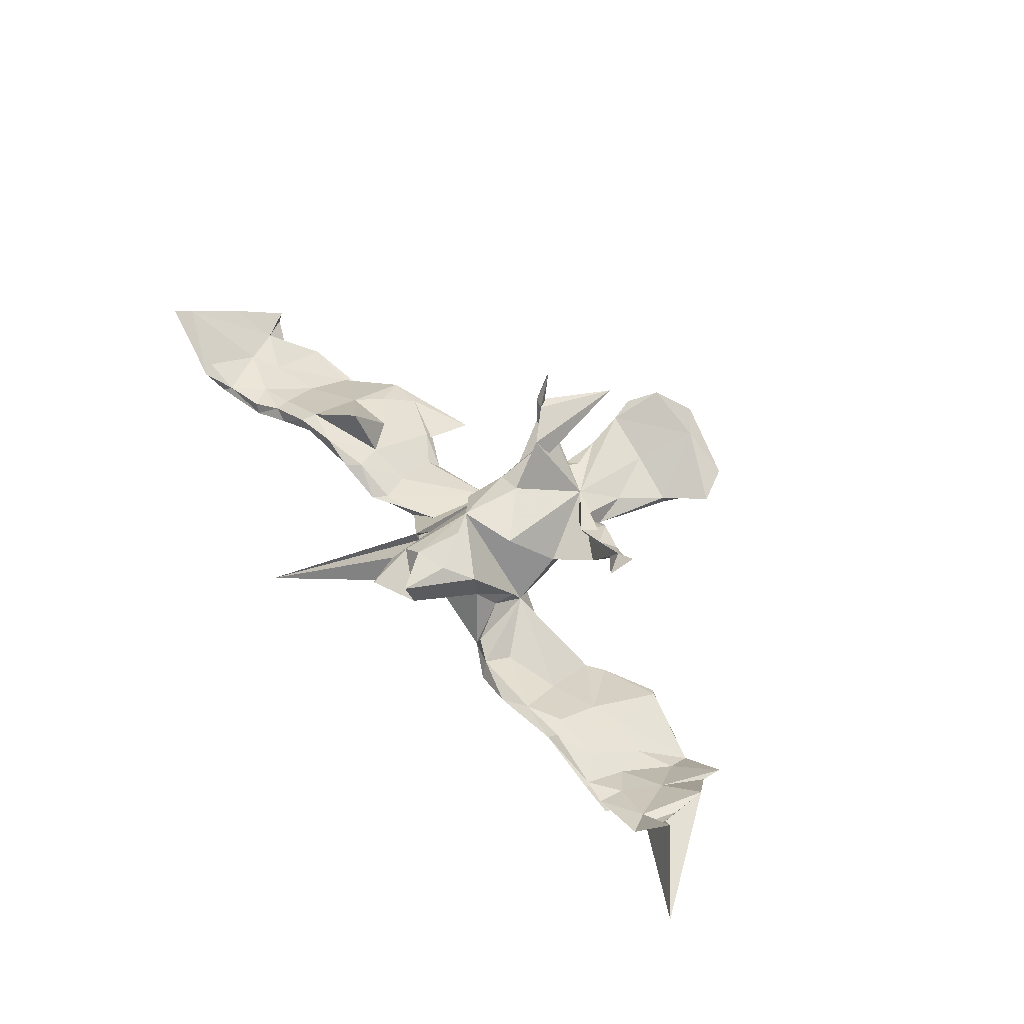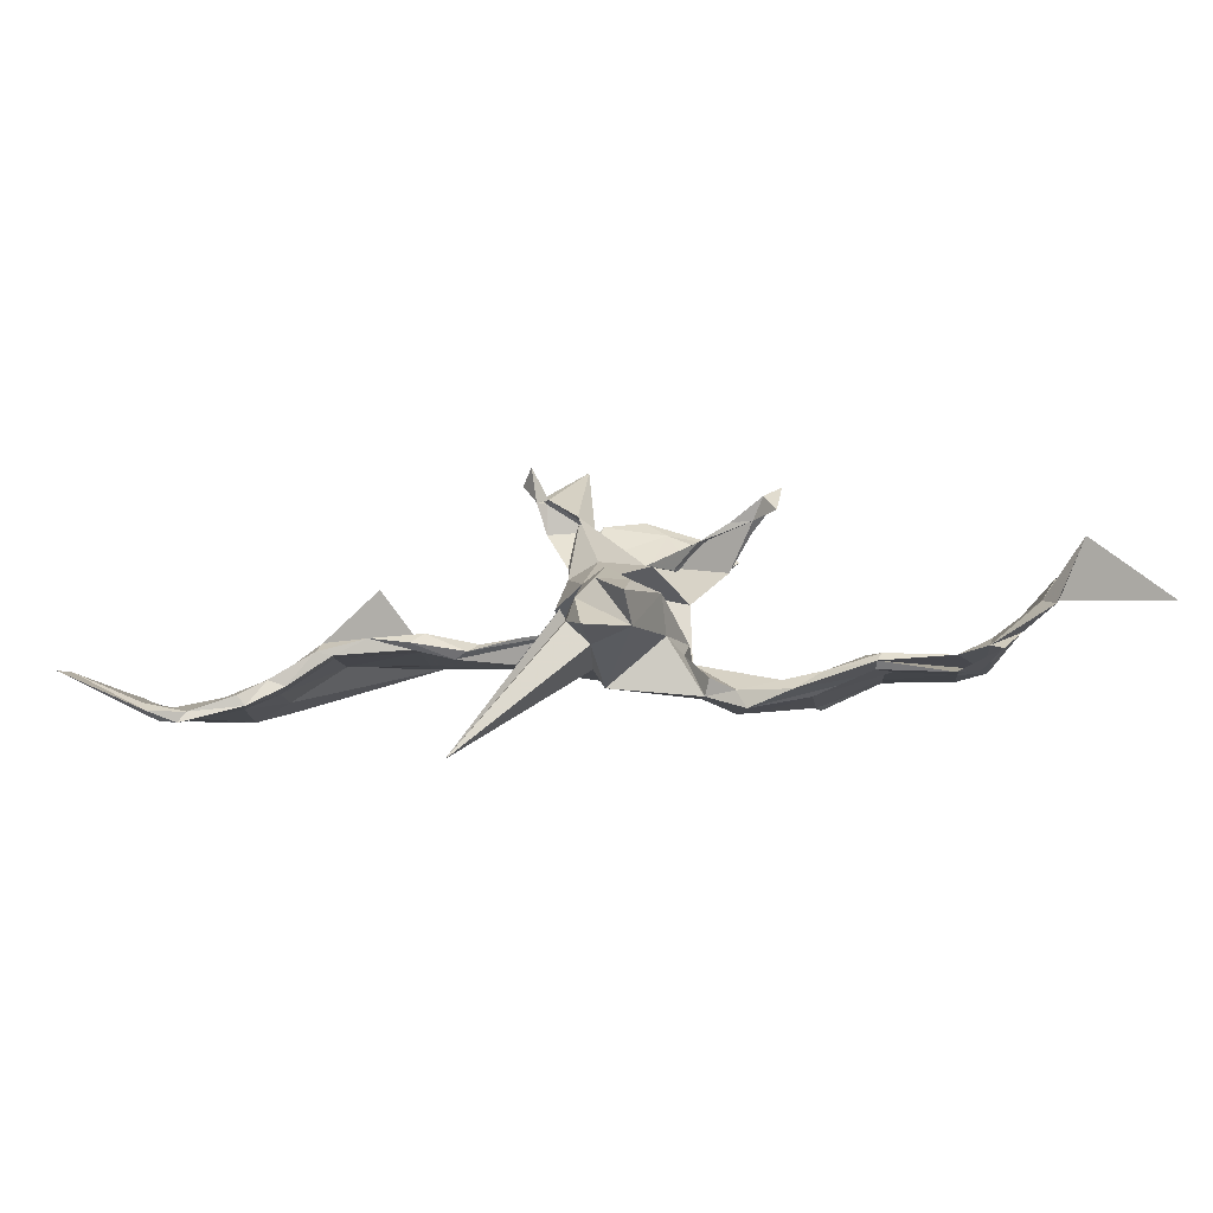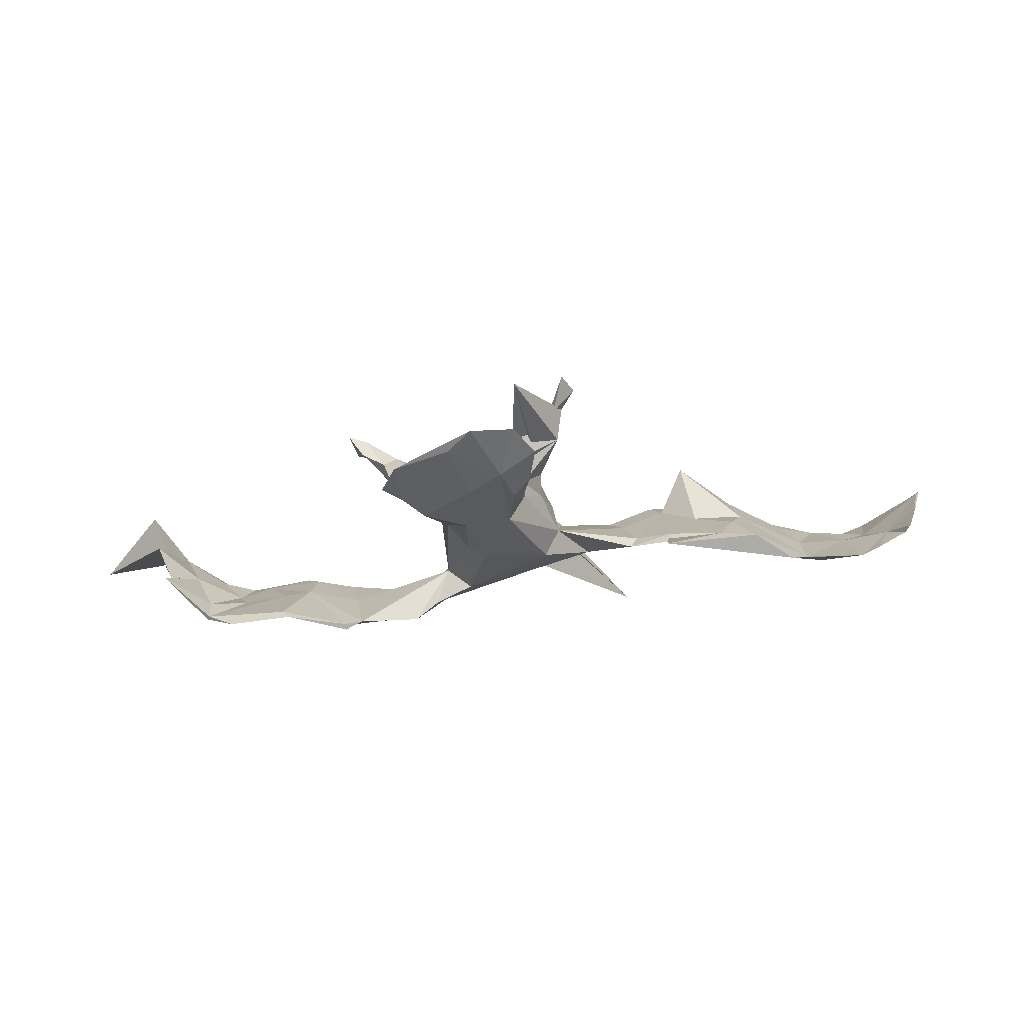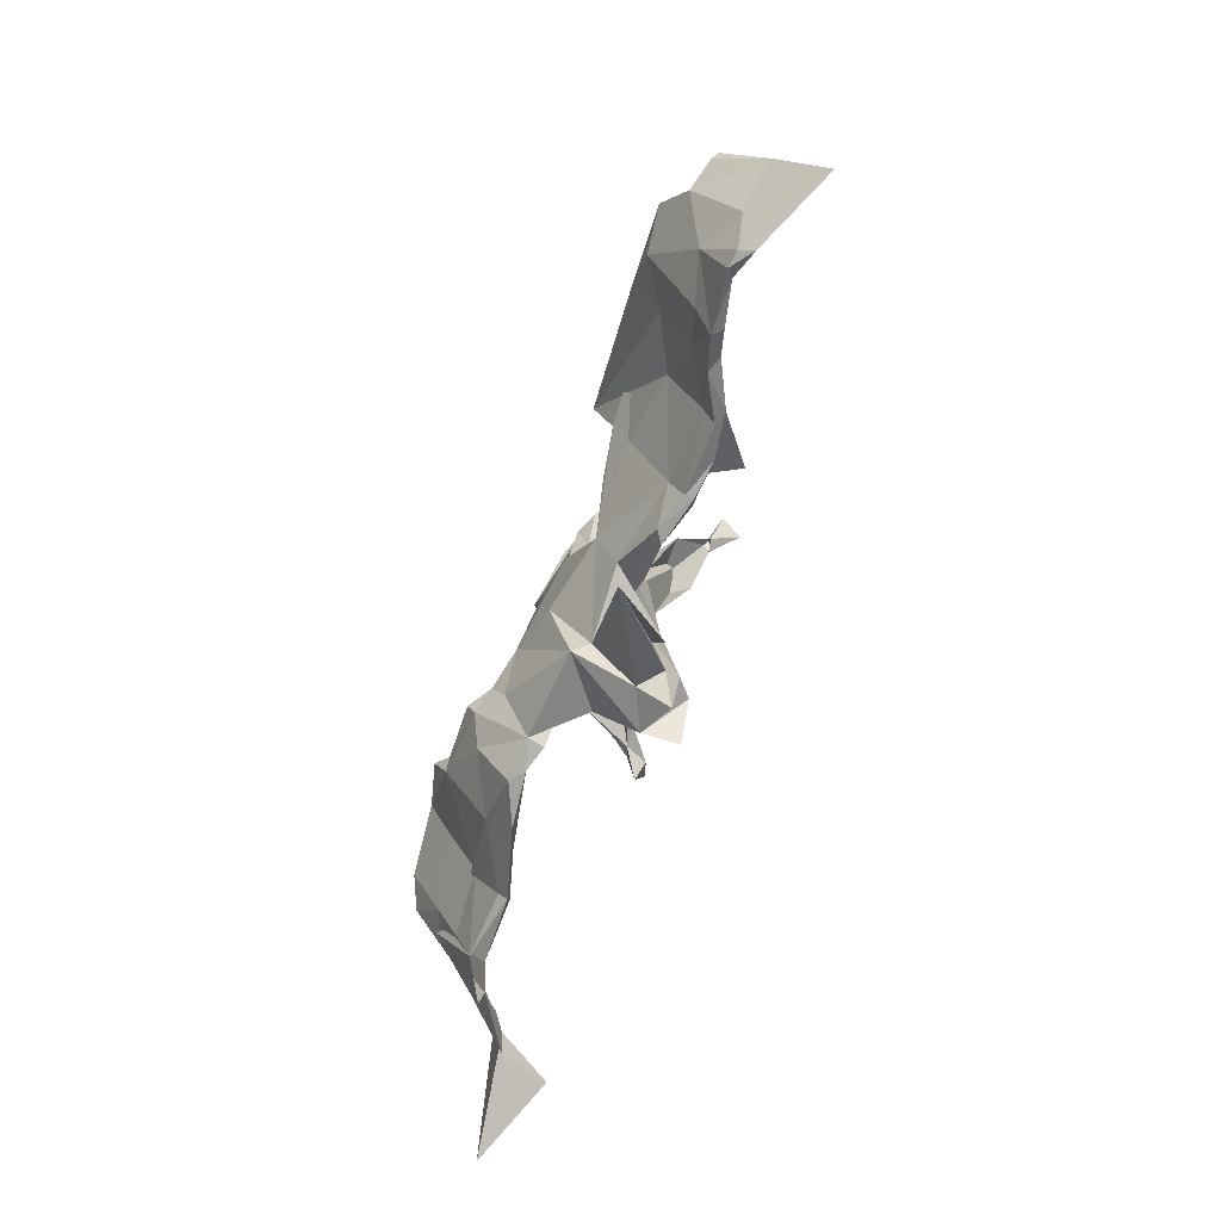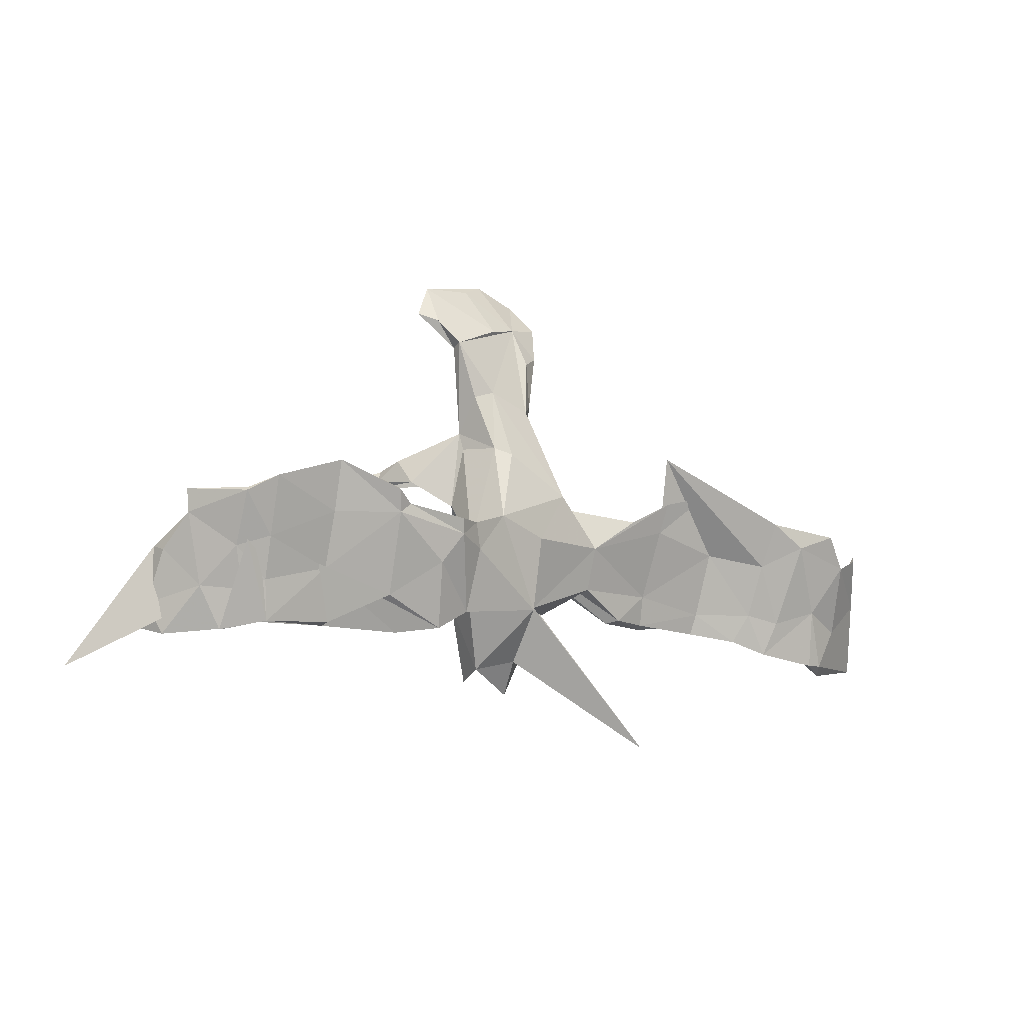
<metadata>
{"format":"obj","ext":"obj","renderer":"f3d","projection":"perspective","resolution":1024,"background":"white","views":[{"elev":61.7,"azim":48.1,"up":"+Z"},{"elev":-72.3,"azim":5.1,"up":"+Y"},{"elev":72.3,"azim":175.1,"up":"+Y"},{"elev":-64.5,"azim":-108.4,"up":"+Y"},{"elev":-14.8,"azim":150.4,"up":"+Y"}]}
</metadata>
<code>
v 0.7138 -0.1974 0.08409
v 0.8533 -0.3212 0.08365
v 0.7136 -0.1009 0.06299
v 0.7398 -0.2206 0.1641
v 0.6882 -0.2515 0.07281
v 0.6722 -0.2144 0.06627
v 0.7058 -0.1103 0.03567
v 0.6826 -0.05307 -0.01874
v 0.648 -0.1742 0.005112
v 0.6888 -0.01356 -0.02533
v 0.6127 -0.02613 -0.1112
v 0.6089 -0.01978 -0.1072
v 0.5884 -0.2421 0.01248
v 0.6088 -0.1124 -0.06088
v 0.6418 -0.1284 0.002078
v 0.6104 -0.06468 -0.07014
v 0.608 -0.247 0.007407
v 0.5857 -0.1819 -0.03575
v 0.5985 -0.196 0.007188
v 0.4622 0.0358 -0.1252
v 0.5447 -0.0929 -0.06571
v 0.5607 -0.1544 -0.03759
v 0.55 -0.1639 -0.052
v 0.5948 -0.1032 -0.07606
v 0.5364 -0.2314 -0.02965
v 0.5407 -0.2292 -0.003052
v 0.5024 -0.1775 -0.01631
v 0.5638 0.00235 -0.1319
v 0.467 -0.08136 -0.06134
v 0.4442 -0.03997 -0.1012
v 0.5559 -0.09405 -0.08486
v 0.4192 -0.09825 -0.05268
v 0.4291 -0.2089 0.0032
v 0.4389 -0.1319 -0.05496
v 0.4072 -0.1774 -0.01006
v 0.3265 -0.1225 -0.0714
v 0.45 0.04379 -0.138
v 0.4167 -0.22 -0.01861
v 0.4197 -0.2241 -0.00312
v 0.2911 -0.2294 -0.03498
v 0.3401 -0.206 -0.01904
v 0.3458 -0.000411 -0.1605
v 0.3355 -0.03602 -0.142
v 0.3216 -0.1704 -0.07251
v 0.3476 0.005528 -0.151
v 0.3164 -0.01892 -0.1422
v 0.2187 -0.2187 -0.06446
v 0.4655 -0.122 -0.05774
v 0.2041 -0.05704 -0.1321
v 0.2111 -0.03196 -0.1434
v 0.2382 -0.1094 -0.1142
v 0.2982 0.04801 0.1699
v 0.2204 -0.1467 -0.06912
v 0.3116 0.09461 0.1929
v 0.2875 0.1003 0.1528
v 0.2042 -0.1976 -0.04124
v 0.1564 -0.1807 -0.05377
v 0.2439 0.391 -0.01783
v 0.2487 0.115 0.1251
v 0.28 0.08445 0.1844
v 0.2567 0.09298 0.1197
v 0.2158 0.08388 0.05971
v 0.1694 -0.02813 -0.115
v 0.2232 0.09075 0.1428
v 0.2348 0.1267 0.08041
v 0.2605 0.08396 0.1445
v 0.1657 -0.1785 -0.02424
v 0.1526 -0.0718 -0.09742
v 0.2106 0.3787 -0.03491
v 0.2185 0.4514 -0.002553
v 0.1876 0.1426 0.09665
v 0.1433 -0.048 -0.04673
v 0.1404 -0.06562 -0.00785
v 0.1477 0.03756 0.02529
v 0.1307 -0.1048 -0.01116
v 0.1423 0.1756 0.005918
v 0.168 0.09387 0.1128
v 0.08052 0.1745 0.05647
v 0.1749 0.3353 -0.05315
v 0.1056 -0.1339 0.03377
v 0.1029 -0.002193 -0.09514
v 0.136 0.1444 0.001452
v 0.1258 0.1275 0.05872
v -0.01956 -0.05163 0.1038
v 0.1211 0.4587 0.02381
v 0.1356 0.2365 -0.04311
v 0.05637 -0.2545 0.0942
v 0.1749 0.3304 -0.03136
v 0.1038 -0.1376 0.1046
v 0.07196 0.1255 -0.07171
v 0.1013 0.1373 -0.05764
v 0.09238 -0.03245 0.1173
v 0.007563 -0.02851 -0.07092
v 0.08369 0.4927 0.04081
v 0.004134 -0.1581 -0.03487
v 0.07983 0.352 -0.008968
v 0.0593 -0.1783 0.1427
v 0.1275 0.2433 0.009399
v -0.04448 0.06085 -0.06302
v 0.1016 0.248 -0.05081
v 0.0493 -0.268 0.1565
v 0.006131 -0.1967 0.1567
v 0.1248 0.467 0.01574
v -0.01863 -0.2941 0.1178
v 0.005487 0.06339 0.1038
v 0.08866 0.3793 -0.03054
v -0.008779 -0.2391 0.06533
v 0.01345 0.3266 -0.02557
v -0.01251 -0.147 -0.00627
v 0.0357 0.3961 -0.00891
v 0.02108 -0.1064 0.1462
v 0.02112 0.2252 0.03689
v 0.02257 0.2247 -0.03816
v -0.2292 -0.4011 -0.03616
v -0.04247 -0.2259 0.1016
v -0.0108 0.1697 0.02208
v -0.01116 0.16 0.05184
v -0.05364 -0.1559 0.09924
v -0.073 0.05129 -0.01398
v -0.05137 -0.1215 0.06706
v -0.02744 -0.2024 0.13
v -0.00095 0.2474 -0.01076
v -0.005489 0.2148 0.02055
v -0.1307 -0.02485 -0.03881
v -0.1335 -0.09871 -0.004841
v -0.01591 0.3466 -0.00502
v -0.04654 0.07019 0.07511
v -0.004151 0.2921 0.01429
v -0.04403 0.09841 0.04367
v -0.005856 0.1704 0.08333
v -0.01802 0.3707 0.01391
v -0.06912 -0.001946 0.04919
v 0.008669 0.4655 0.04784
v -0.02339 0.1442 0.16
v -0.1257 -0.1091 0.04203
v -0.04692 0.1197 0.07907
v -0.07989 0.1969 0.118
v -0.07133 0.2008 0.1774
v -0.004037 0.3303 0.1845
v -0.02713 0.4167 0.02138
v 0.06153 -0.003559 0.01982
v -0.07574 0.2135 0.1667
v -0.09681 0.2421 0.2256
v -0.1149 0.2568 0.19
v -0.09255 0.2077 0.1734
v -0.2237 -0.1439 0.02774
v -0.2072 -0.06607 0.01612
v -0.1846 -0.1247 0.04245
v -0.2098 0.03431 -0.05264
v -0.2028 -0.1497 0.04143
v -0.2235 0.01693 -0.03207
v -0.2668 -0.1258 0.06822
v -0.29 -0.1492 0.0637
v -0.2867 -0.07205 0.04301
v -0.2885 -0.1435 0.04961
v -0.2822 0.02576 -0.03606
v -0.2857 0.07749 -0.0611
v -0.2839 0.06297 -0.0418
v -0.2808 -0.09173 0.02696
v -0.3429 -0.004326 0.00453
v -0.2667 0.1595 -0.08901
v -0.3543 -0.1395 0.07284
v -0.4134 -0.112 0.03558
v -0.4276 -0.1184 0.06427
v -0.3341 -0.08021 0.1313
v -0.3755 0.105 -0.06093
v -0.4065 0.04433 -0.02251
v -0.4104 -0.1486 0.05284
v -0.4369 -0.147 0.06057
v -0.4124 -0.001559 -0.01742
v -0.4314 -0.01315 0.004101
v -0.4405 0.105 -0.06989
v -0.4866 -0.1635 0.01414
v -0.5464 -0.04604 -0.04999
v -0.5147 -0.1574 0.0251
v -0.5258 -0.1236 0.00485
v -0.5426 0.0409 -0.1033
v -0.5076 -0.02176 -0.06305
v -0.5053 -0.113 -0.01574
v -0.5626 -0.1266 -0.03104
v -0.5485 -0.1862 -0.003926
v -0.561 -0.1803 0.01279
v -0.5119 0.05556 -0.1072
v -0.5878 -0.1369 -0.004386
v -0.6537 -0.2017 -0.01645
v -0.6387 -0.1904 -0.003723
v -0.6942 -0.2147 0.01101
v -0.6397 -0.1004 -0.04972
v -0.575 0.01537 -0.1054
v -0.6374 -0.06794 -0.0456
v -0.6853 -0.09804 -0.02868
v -0.6475 0.04479 -0.1103
v -0.6826 -0.1998 -0.01142
v -0.6939 -0.008806 -0.08093
v -0.7168 -0.02967 -0.04689
v -0.718 -0.1264 -0.01331
v -0.704 -0.1922 0.01749
v -0.7505 0.02985 -0.05387
v -0.7876 -0.06342 0.006793
v -0.814 -0.1528 0.0631
v -0.8287 -0.185 0.07808
v -0.7422 0.01607 -0.06308
f 190 174 177
f 171 177 174
f 192 190 177
f 184 174 190
f 178 183 161
f 172 161 183
f 170 178 161
f 189 183 178
f 180 189 178
f 192 183 189
f 172 177 171
f 176 171 174
f 180 178 179
f 170 179 178
f 181 180 179
f 188 189 180
f 184 176 174
f 175 176 184
f 191 184 190
f 199 195 198
f 202 198 195
f 202 199 198
f 175 173 169
f 168 169 173
f 176 175 169
f 181 173 175
f 182 181 175
f 179 173 181
f 163 173 179
f 184 182 175
f 186 181 182
f 188 180 181
f 186 182 184
f 99 124 119
f 149 119 124
f 202 194 199
f 196 199 194
f 195 194 202
f 194 189 188
f 192 195 190
f 191 190 195
f 194 195 192
f 196 194 188
f 192 189 194
f 192 177 183
f 172 183 177
f 10 15 8
f 3 8 15
f 16 15 10
f 187 193 185
f 188 185 193
f 186 187 185
f 201 193 187
f 181 186 185
f 197 187 186
f 188 181 185
f 201 196 193
f 188 193 196
f 199 196 201
f 200 197 191
f 186 191 197
f 195 200 191
f 187 197 200
f 184 191 186
f 199 200 195
f 77 66 64
f 60 64 66
f 71 77 64
f 78 66 77
f 52 60 66
f 59 64 60
f 66 62 61
f 65 61 62
f 55 66 61
f 78 62 66
f 52 66 55
f 59 55 61
f 70 58 69
f 88 69 58
f 106 70 69
f 85 58 70
f 133 85 94
f 70 94 85
f 110 133 94
f 131 85 133
f 106 110 103
f 94 103 110
f 140 133 110
f 126 140 110
f 144 143 142
f 138 142 143
f 145 144 142
f 145 143 144
f 138 143 145
f 55 54 52
f 60 52 54
f 60 54 55
f 59 60 55
f 139 138 145
f 134 138 139
f 137 139 145
f 105 134 139
f 78 138 134
f 105 78 134
f 142 138 78
f 59 71 64
f 83 77 71
f 65 71 59
f 61 65 59
f 76 71 65
f 76 65 62
f 137 145 142
f 109 93 95
f 81 95 93
f 124 93 109
f 68 57 95
f 80 95 57
f 49 57 68
f 81 68 95
f 63 49 68
f 51 57 49
f 47 57 51
f 43 51 49
f 53 36 72
f 46 72 36
f 56 53 72
f 41 36 53
f 51 43 44
f 34 44 43
f 47 51 44
f 167 171 160
f 165 160 171
f 166 167 160
f 172 171 167
f 166 160 158
f 154 158 160
f 157 166 158
f 151 147 119
f 148 119 147
f 154 147 151
f 159 124 125
f 109 125 124
f 63 68 81
f 72 63 81
f 50 49 63
f 32 46 36
f 50 72 46
f 172 167 166
f 149 157 158
f 156 166 157
f 158 151 149
f 119 149 151
f 154 151 158
f 93 124 99
f 81 93 99
f 90 81 99
f 91 72 81
f 156 157 124
f 149 124 157
f 159 156 124
f 164 176 169
f 162 164 169
f 171 176 164
f 163 168 173
f 162 169 168
f 155 168 163
f 162 168 155
f 159 155 163
f 146 155 159
f 170 159 163
f 165 171 164
f 170 163 179
f 156 159 170
f 156 170 161
f 166 156 161
f 166 161 172
f 141 119 135
f 148 135 119
f 35 36 41
f 56 41 53
f 67 56 72
f 75 67 72
f 57 56 67
f 119 141 125
f 146 125 141
f 95 87 107
f 104 107 87
f 90 91 81
f 82 72 91
f 42 37 43
f 30 43 37
f 46 42 43
f 45 37 42
f 46 32 45
f 20 45 32
f 42 46 45
f 113 99 119
f 43 30 34
f 31 34 30
f 35 32 36
f 75 72 73
f 89 73 72
f 38 44 34
f 80 75 73
f 89 80 73
f 57 75 80
f 129 119 132
f 84 132 119
f 25 38 34
f 48 44 38
f 33 35 41
f 57 67 75
f 87 95 80
f 119 118 120
f 114 120 118
f 84 119 120
f 125 118 119
f 109 118 125
f 150 141 135
f 39 38 25
f 23 25 34
f 24 39 25
f 48 38 39
f 47 44 48
f 40 48 39
f 40 39 41
f 33 41 39
f 56 40 41
f 47 48 40
f 89 87 80
f 109 114 118
f 115 120 114
f 107 115 114
f 121 120 115
f 115 107 104
f 115 104 121
f 87 121 104
f 109 107 114
f 100 91 90
f 99 100 90
f 86 91 100
f 113 100 99
f 110 100 113
f 116 122 113
f 108 113 122
f 119 116 113
f 123 122 116
f 37 45 20
f 29 20 32
f 28 30 37
f 164 154 165
f 160 165 154
f 162 154 164
f 152 154 162
f 162 155 153
f 146 153 155
f 152 162 153
f 150 152 153
f 147 154 152
f 146 150 153
f 148 152 150
f 141 150 146
f 135 148 150
f 147 152 148
f 95 107 109
f 47 56 57
f 40 56 47
f 125 146 159
f 139 127 105
f 84 105 127
f 136 127 139
f 83 78 77
f 74 62 78
f 136 139 137
f 117 136 137
f 137 78 130
f 117 130 78
f 92 78 105
f 98 78 83
f 76 98 83
f 96 78 98
f 76 83 71
f 117 137 130
f 142 78 137
f 129 136 117
f 112 117 78
f 123 117 112
f 128 112 78
f 74 76 62
f 88 98 76
f 74 78 92
f 84 92 105
f 129 127 136
f 128 123 112
f 122 123 128
f 19 15 22
f 16 22 15
f 26 19 22
f 6 15 19
f 97 89 84
f 72 84 89
f 111 97 84
f 101 89 97
f 84 102 111
f 97 111 102
f 121 102 84
f 101 97 102
f 110 79 100
f 86 100 79
f 106 79 110
f 122 126 108
f 110 108 126
f 128 126 122
f 82 76 74
f 116 129 117
f 132 127 129
f 14 11 8
f 10 8 11
f 9 14 8
f 31 11 14
f 84 74 92
f 132 84 127
f 8 7 9
f 1 9 7
f 18 14 9
f 21 22 16
f 84 72 74
f 82 74 72
f 3 15 6
f 13 6 19
f 26 13 19
f 5 6 13
f 9 1 5
f 4 5 1
f 13 9 5
f 17 9 13
f 4 6 5
f 24 17 13
f 18 9 17
f 106 69 79
f 88 79 69
f 113 108 110
f 88 76 79
f 86 79 76
f 91 86 76
f 96 98 88
f 85 96 88
f 131 78 96
f 85 131 96
f 128 78 131
f 131 126 128
f 131 140 126
f 133 140 131
f 103 94 70
f 106 103 70
f 88 58 85
f 2 4 1
f 6 2 3
f 1 3 2
f 4 2 6
f 3 1 7
f 3 7 8
f 123 116 117
f 119 129 116
f 91 76 82
f 102 87 101
f 89 101 87
f 46 43 49
f 102 121 87
f 84 120 121
f 27 35 33
f 26 33 39
f 24 26 39
f 27 33 26
f 22 27 26
f 13 26 24
f 17 24 25
f 18 25 23
f 31 23 34
f 18 17 25
f 35 27 32
f 29 32 27
f 21 29 27
f 21 27 22
f 14 18 23
f 14 23 31
f 12 21 16
f 12 20 29
f 28 31 30
f 12 29 21
f 10 12 16
f 28 11 31
f 20 28 37
f 12 11 28
f 28 20 12
f 50 63 72
f 10 11 12
f 46 49 50
f 201 187 200
f 199 201 200

</code>
